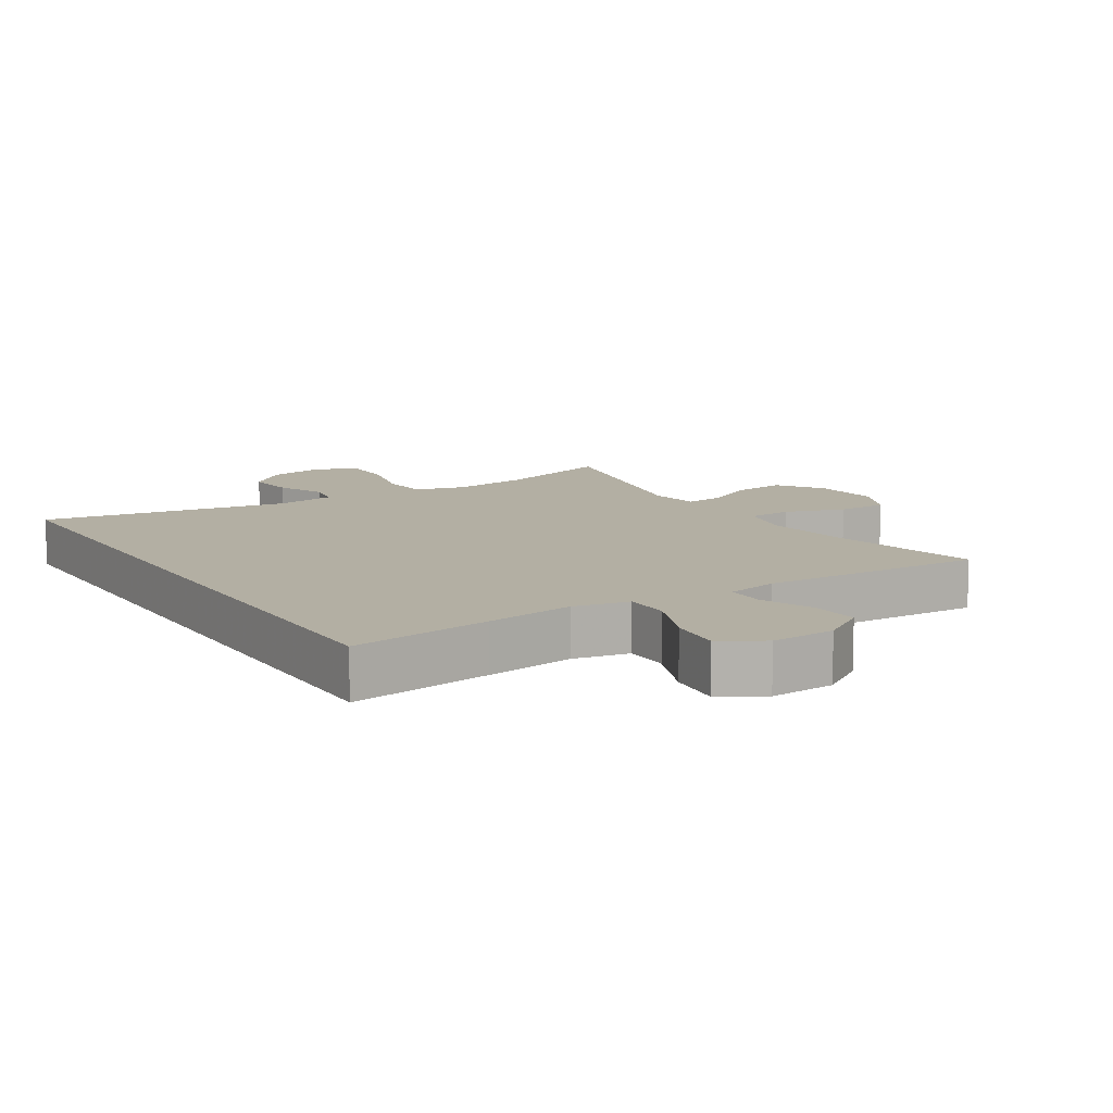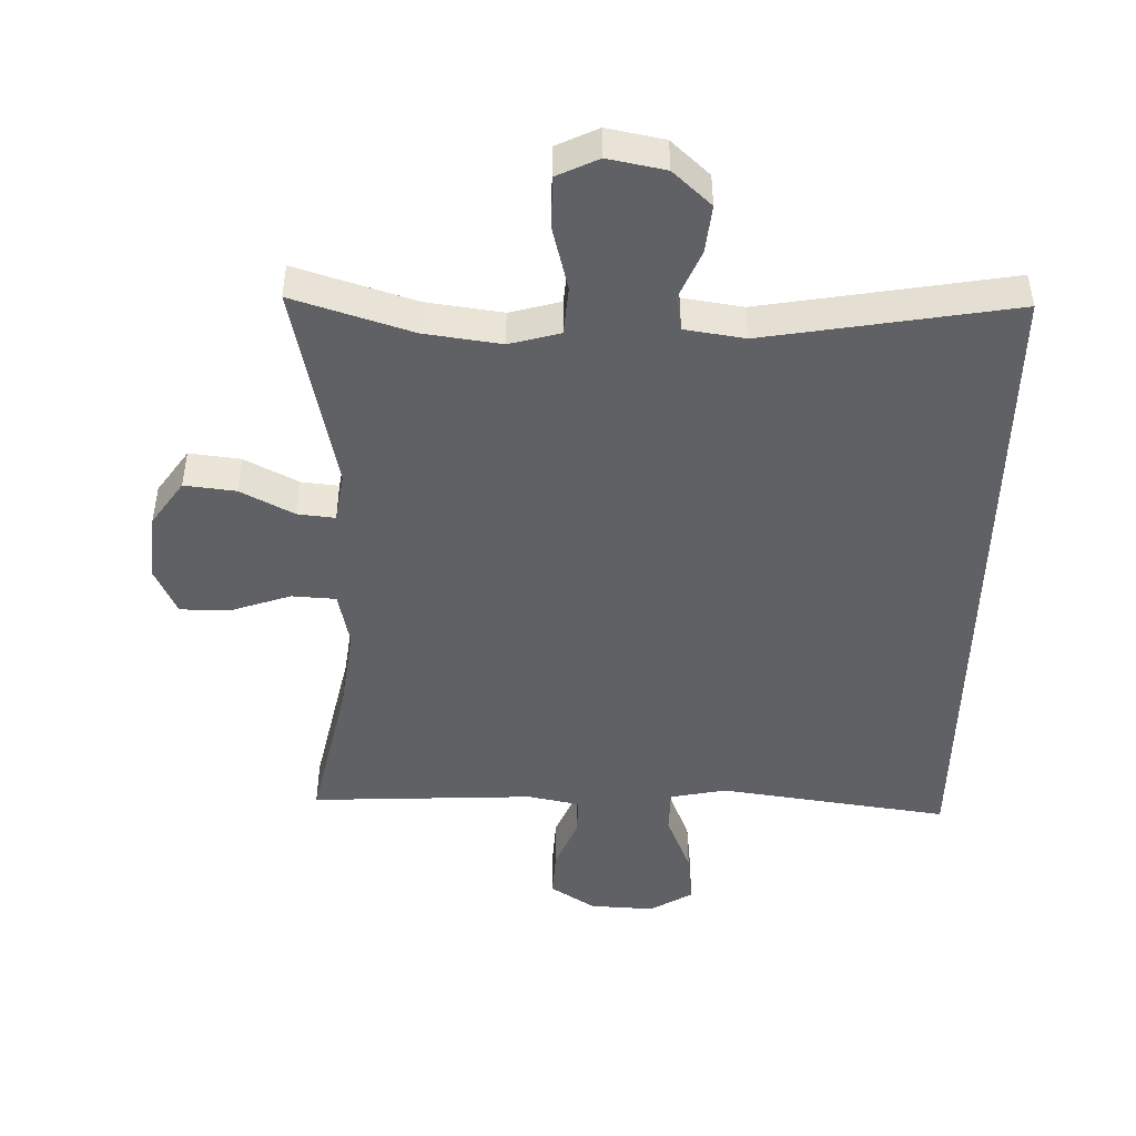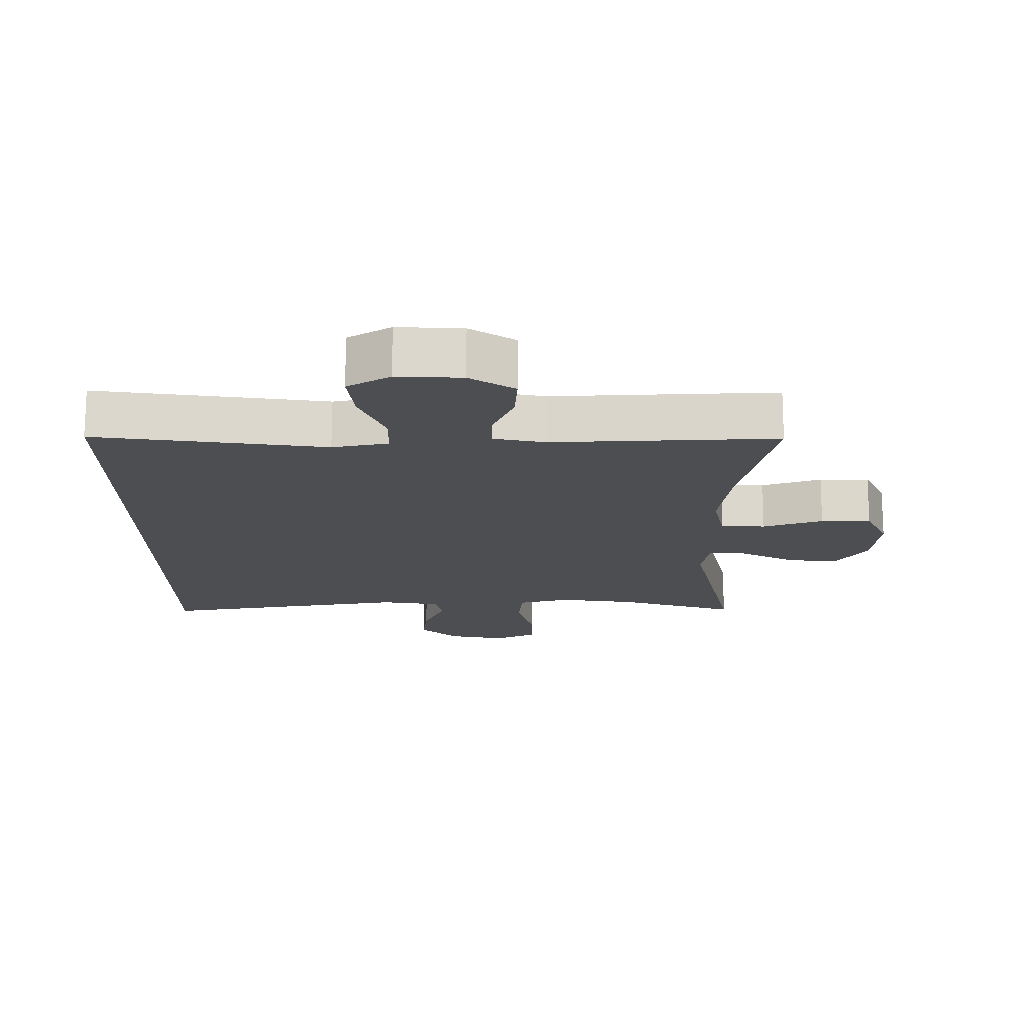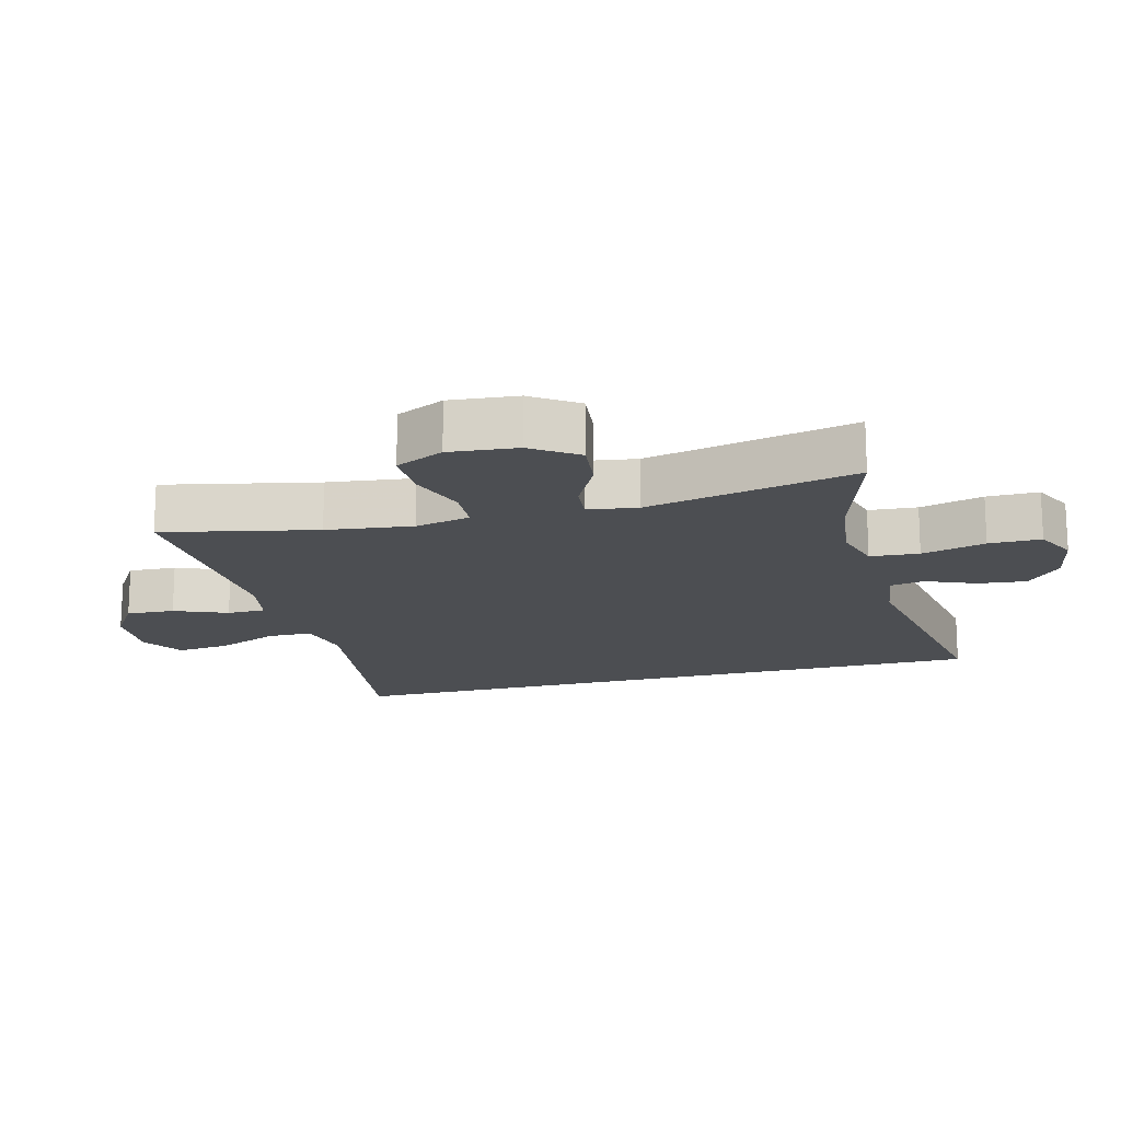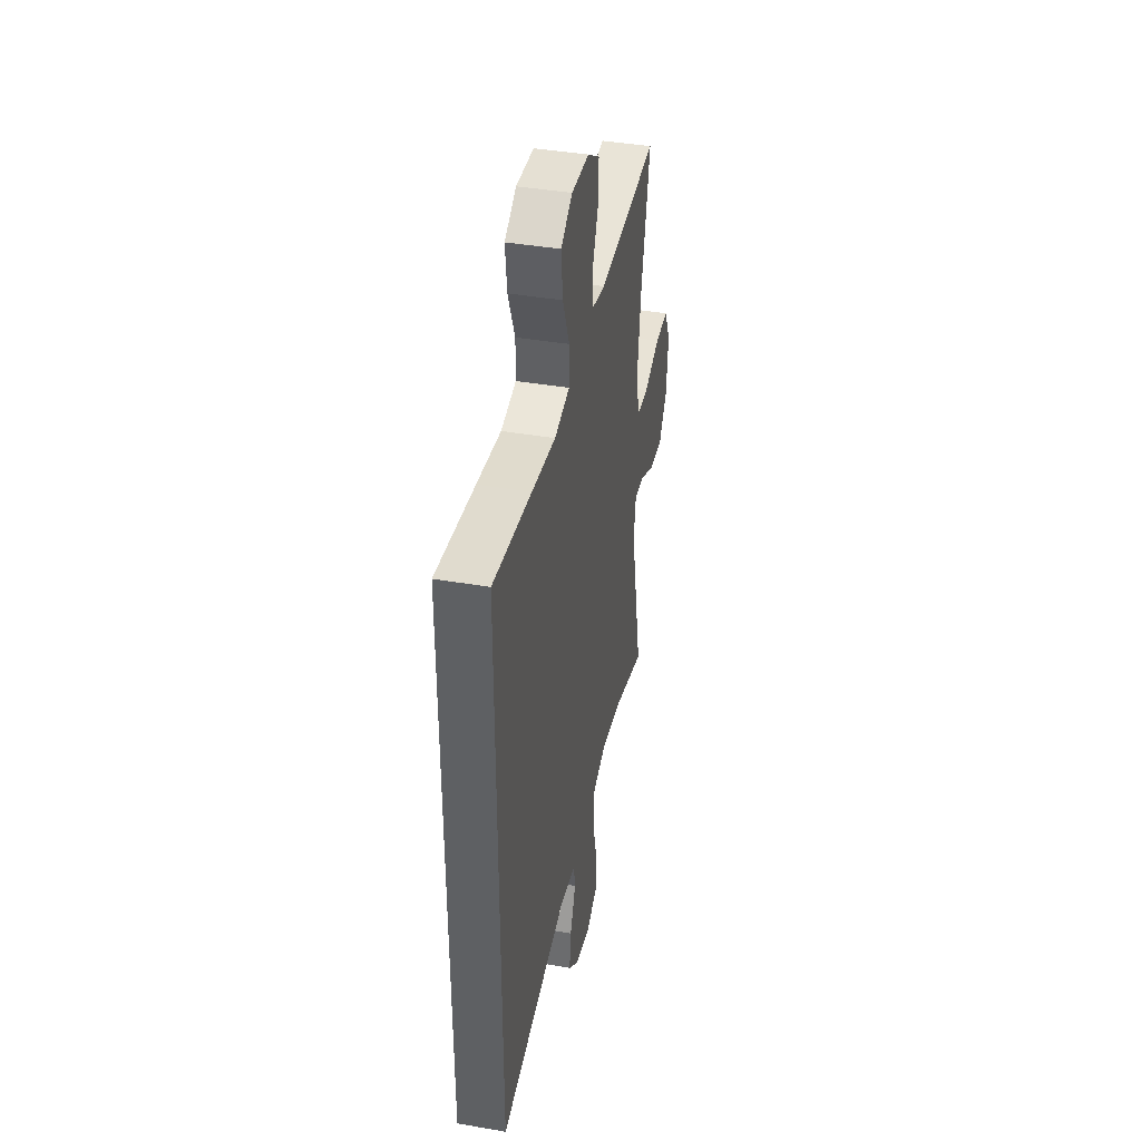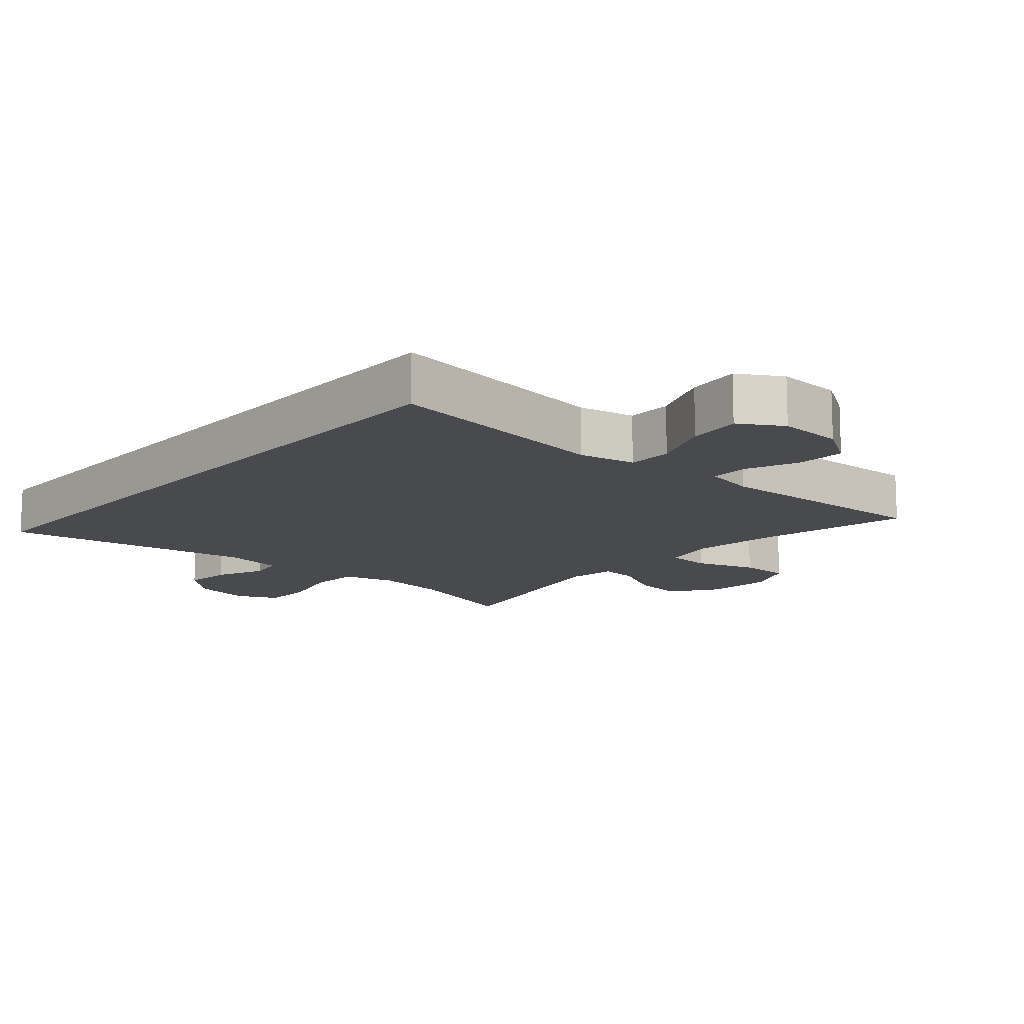
<metadata>
{"format":"obj","ext":"obj","renderer":"f3d","projection":"perspective","resolution":1024,"background":"white","views":[{"elev":11.1,"azim":-32.2,"up":"+Y"},{"elev":-46.9,"azim":178.7,"up":"+Y"},{"elev":-16.6,"azim":0.2,"up":"+Y"},{"elev":-16.8,"azim":105.0,"up":"+Y"},{"elev":40.8,"azim":-78.1,"up":"+Z"},{"elev":-13.1,"azim":-41.2,"up":"+Y"}]}
</metadata>
<code>
v -0.5 0.07 -0.507
v -0.5 0.07 0.512
v -0.285 0.07 0.482
v -0.151 0.07 0.463
v -0.066 0.07 0.48
v -0.065 0.07 0.548
v -0.103 0.07 0.641
v -0.112 0.07 0.722
v -0.047 0.07 0.761
v 0.051 0.07 0.756
v 0.119 0.07 0.712
v 0.115 0.07 0.639
v 0.082 0.07 0.559
v 0.082 0.07 0.501
v 0.16 0.07 0.485
v 0.5 0.07 0.5
v 0.449 0.07 0.268
v 0.432 0.07 0.138
v 0.45 0.07 0.054
v 0.517 0.07 0.05
v 0.608 0.07 0.081
v 0.684 0.07 0.081
v 0.718 0.07 0.008
v 0.708 0.07 -0.095
v 0.66 0.07 -0.164
v 0.582 0.07 -0.155
v 0.501 0.07 -0.113
v 0.444 0.07 -0.107
v 0.432 0.07 -0.182
v 0.5 0.07 -0.5
v 0.319 0.07 -0.443
v 0.203 0.07 -0.427
v 0.126 0.07 -0.448
v 0.12 0.07 -0.522
v 0.145 0.07 -0.619
v 0.145 0.07 -0.698
v 0.082 0.07 -0.728
v -0.005 0.07 -0.711
v -0.063 0.07 -0.658
v -0.055 0.07 -0.585
v -0.023 0.07 -0.51
v -0.032 0.07 -0.458
v -0.123 0.07 -0.444
v -0.5 0 -0.507
v -0.5 0 0.512
v -0.285 0 0.482
v -0.151 0 0.463
v -0.066 0 0.48
v -0.065 0 0.548
v -0.103 0 0.641
v -0.112 0 0.722
v -0.047 0 0.761
v 0.051 0 0.756
v 0.119 0 0.712
v 0.115 0 0.639
v 0.082 0 0.559
v 0.082 0 0.501
v 0.16 0 0.485
v 0.5 0 0.5
v 0.449 0 0.268
v 0.432 0 0.138
v 0.45 0 0.054
v 0.517 0 0.05
v 0.608 0 0.081
v 0.684 0 0.081
v 0.718 0 0.008
v 0.708 0 -0.095
v 0.66 0 -0.164
v 0.582 0 -0.155
v 0.501 0 -0.113
v 0.444 0 -0.107
v 0.432 0 -0.182
v 0.5 0 -0.5
v 0.319 0 -0.443
v 0.203 0 -0.427
v 0.126 0 -0.448
v 0.12 0 -0.522
v 0.145 0 -0.619
v 0.145 0 -0.698
v 0.082 0 -0.728
v -0.005 0 -0.711
v -0.063 0 -0.658
v -0.055 0 -0.585
v -0.023 0 -0.51
v -0.032 0 -0.458
v -0.123 0 -0.444
f 39 40 41
f 38 39 41
f 37 38 41
f 36 37 41
f 35 36 41
f 34 35 41
f 33 34 41 42
f 32 33 42 43
f 29 30 31
f 28 29 31 32
f 25 26 27
f 24 25 27
f 23 24 27
f 22 23 27
f 21 22 27
f 20 21 27
f 19 20 27 28
f 28 32 43
f 19 28 43
f 18 19 43
f 15 16 17
f 18 43 1
f 17 18 1
f 15 17 1
f 14 15 1
f 11 12 13
f 10 11 13
f 9 10 13
f 8 9 13
f 7 8 13
f 6 7 13
f 1 2 3 4
f 1 4 5
f 14 1 5
f 5 6 13 14
f 84 83 82
f 84 82 81
f 84 81 80
f 84 80 79
f 84 79 78
f 84 78 77
f 85 84 77 76
f 86 85 76 75
f 74 73 72
f 75 74 72 71
f 70 69 68
f 70 68 67
f 70 67 66
f 70 66 65
f 70 65 64
f 70 64 63
f 71 70 63 62
f 86 75 71
f 86 71 62
f 86 62 61
f 60 59 58
f 44 86 61
f 44 61 60
f 44 60 58
f 44 58 57
f 56 55 54
f 56 54 53
f 56 53 52
f 56 52 51
f 56 51 50
f 56 50 49
f 47 46 45 44
f 48 47 44
f 48 44 57
f 57 56 49 48
f 1 44 45 2
f 2 45 46 3
f 3 46 47 4
f 4 47 48 5
f 5 48 49 6
f 6 49 50 7
f 7 50 51 8
f 8 51 52 9
f 9 52 53 10
f 10 53 54 11
f 11 54 55 12
f 12 55 56 13
f 13 56 57 14
f 14 57 58 15
f 15 58 59 16
f 16 59 60 17
f 17 60 61 18
f 18 61 62 19
f 19 62 63 20
f 20 63 64 21
f 21 64 65 22
f 22 65 66 23
f 23 66 67 24
f 24 67 68 25
f 25 68 69 26
f 26 69 70 27
f 27 70 71 28
f 28 71 72 29
f 29 72 73 30
f 30 73 74 31
f 31 74 75 32
f 32 75 76 33
f 33 76 77 34
f 34 77 78 35
f 35 78 79 36
f 36 79 80 37
f 37 80 81 38
f 38 81 82 39
f 39 82 83 40
f 40 83 84 41
f 41 84 85 42
f 42 85 86 43
f 43 86 44 1

</code>
